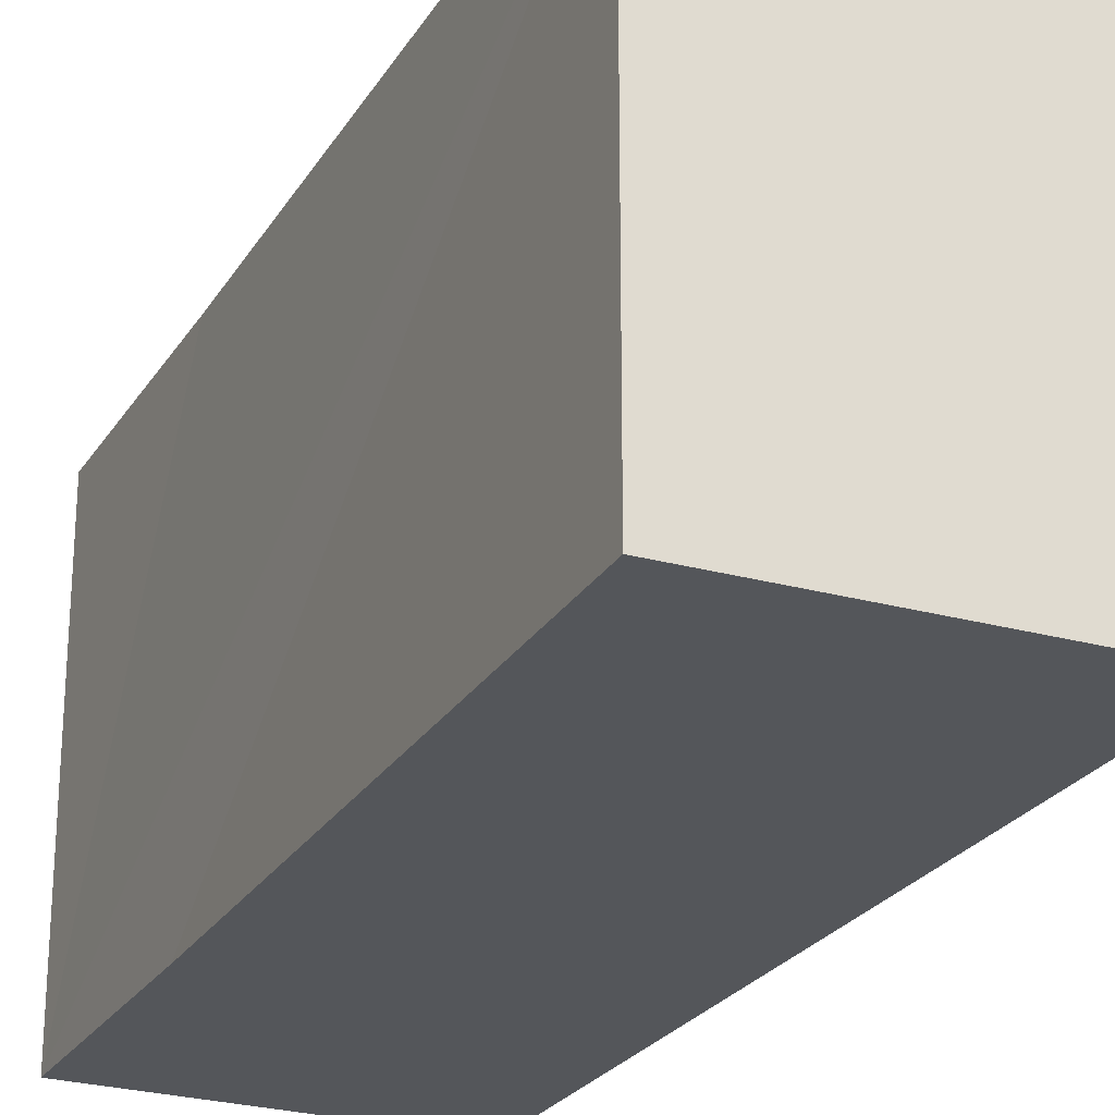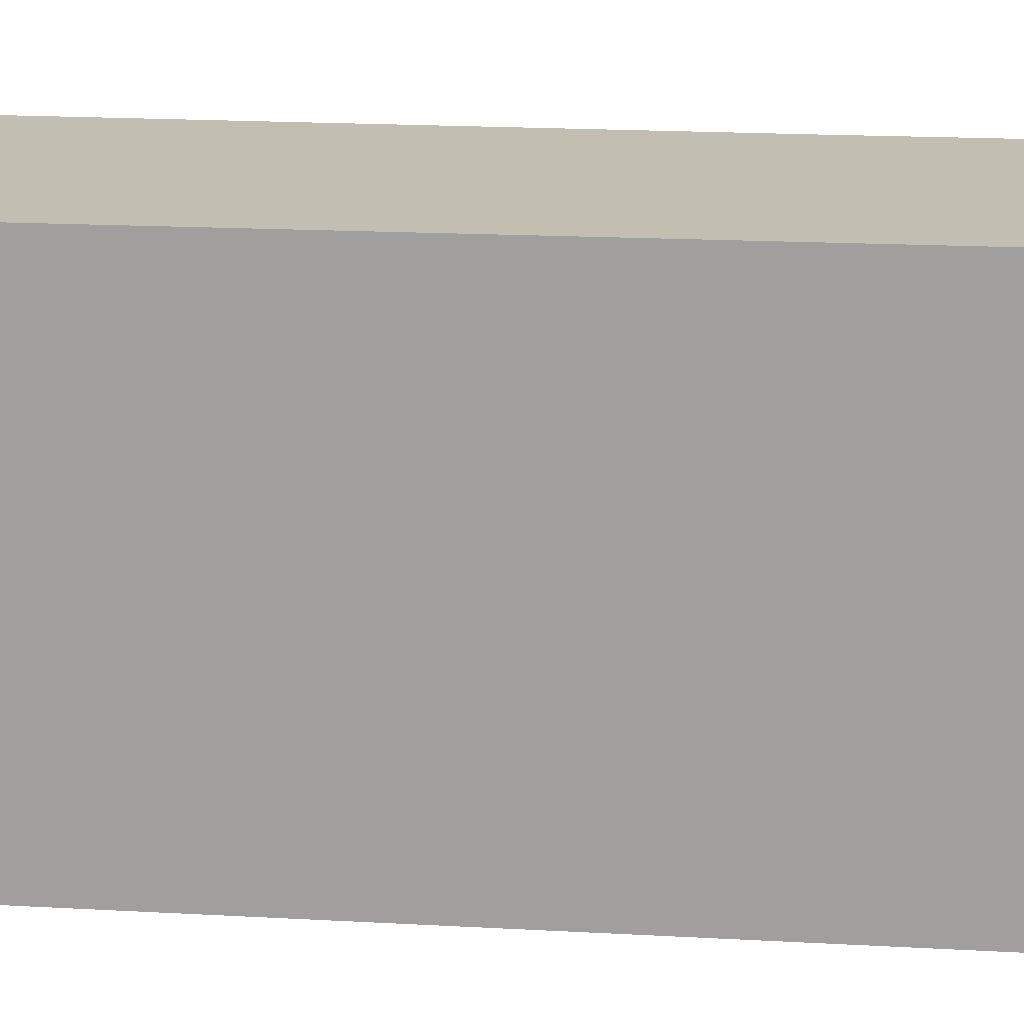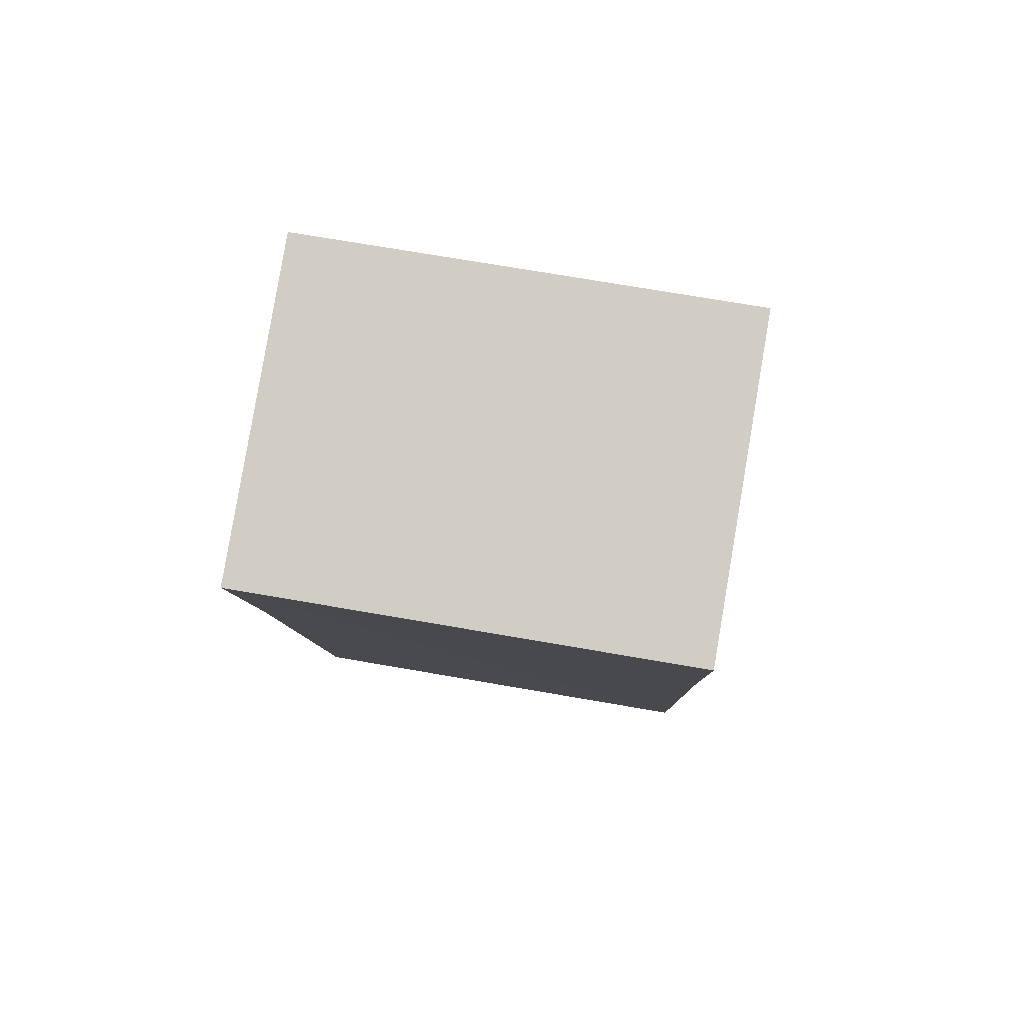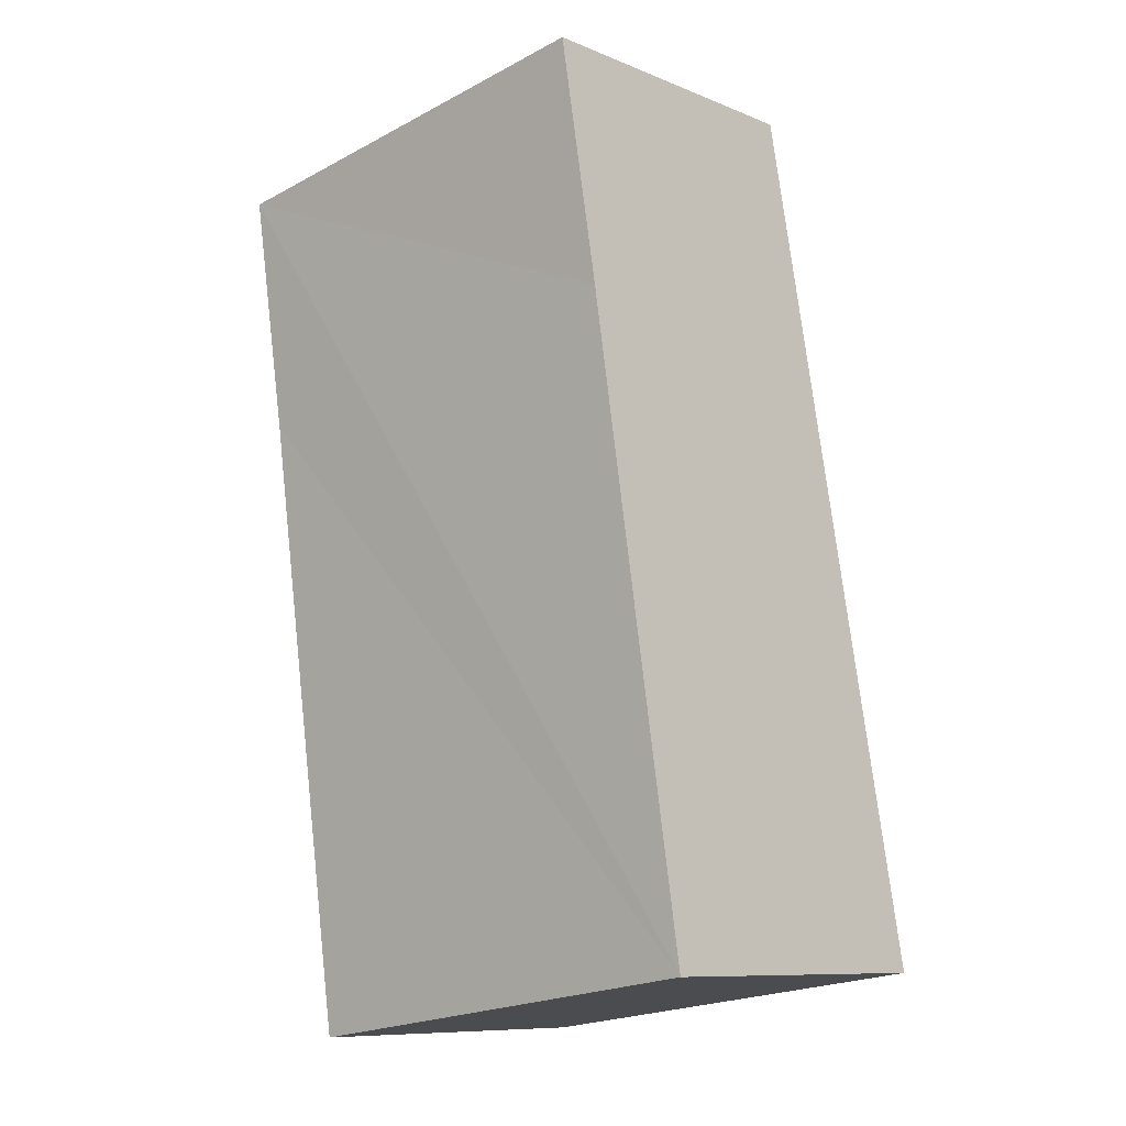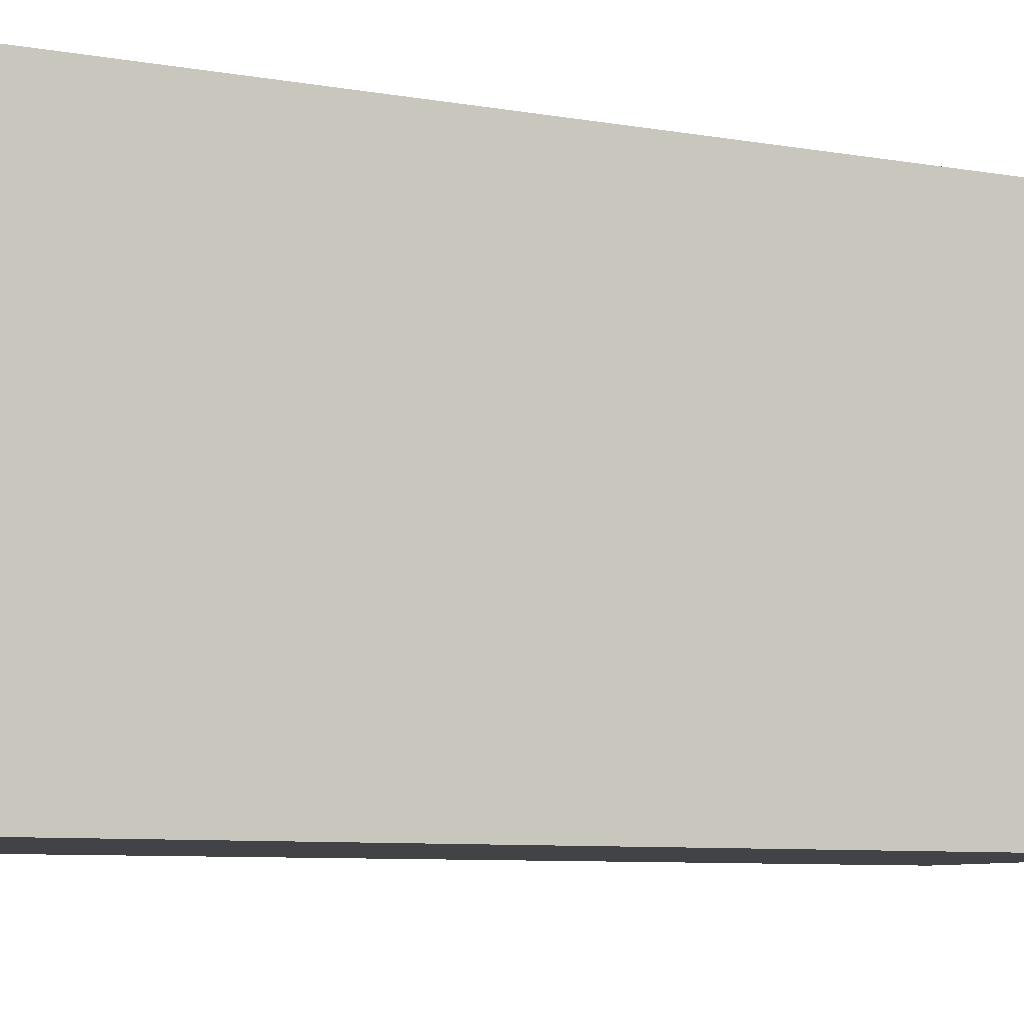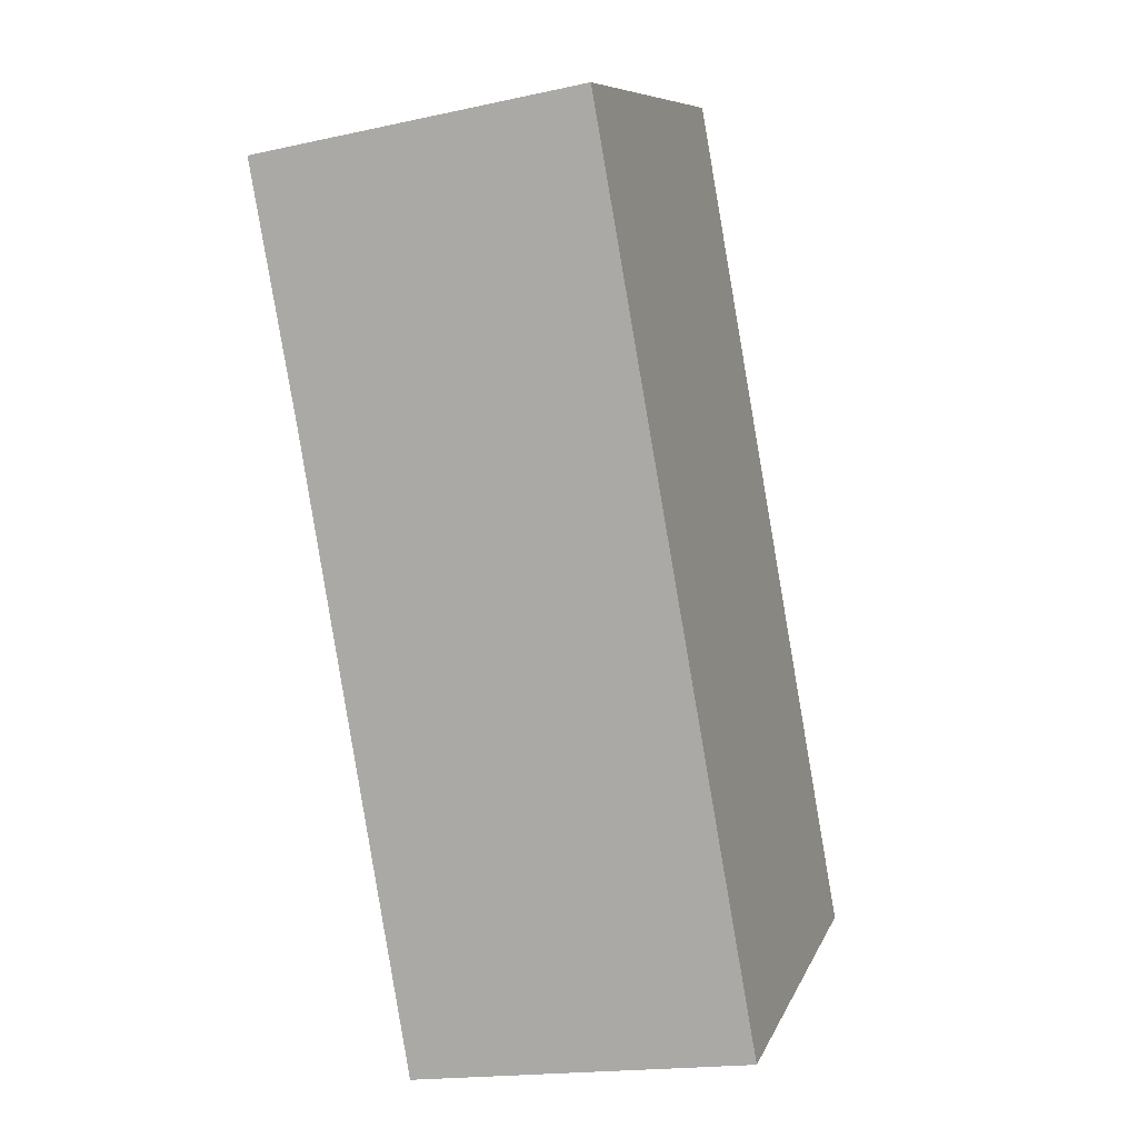
<metadata>
{"format":"obj","ext":"obj","renderer":"f3d","projection":"perspective","resolution":1024,"background":"white","views":[{"elev":-25.3,"azim":164.9,"up":"+Y"},{"elev":17.3,"azim":-73.4,"up":"+Y"},{"elev":72.3,"azim":99.8,"up":"+Z"},{"elev":-21.9,"azim":132.7,"up":"+Z"},{"elev":-7.3,"azim":-107.8,"up":"+Y"},{"elev":9.0,"azim":-164.0,"up":"+Z"}]}
</metadata>
<code>
v  0 7.528 4.61e-16
v  7.44 7.528 9.651
v  5.694 7.528 -0.886
v  2.681 7.528 14.88
v  8.189 7.528 13.86
v  8.189 -8.489e-16 13.86
v  7.44 -5.91e-16 9.651
v  5.694 5.425e-17 -0.886
v  0 0 0
v  2.681 -9.11e-16 14.88
g defaultobject
f 1 2 3
f 2 1 4
f 2 4 5
f 6 2 5
f 2 6 3
f 3 6 7
f 3 7 8
f 8 1 3
f 1 8 9
f 9 4 1
f 4 9 10
f 10 5 4
f 5 10 6
f 7 9 8
f 9 7 10
f 10 7 6

</code>
